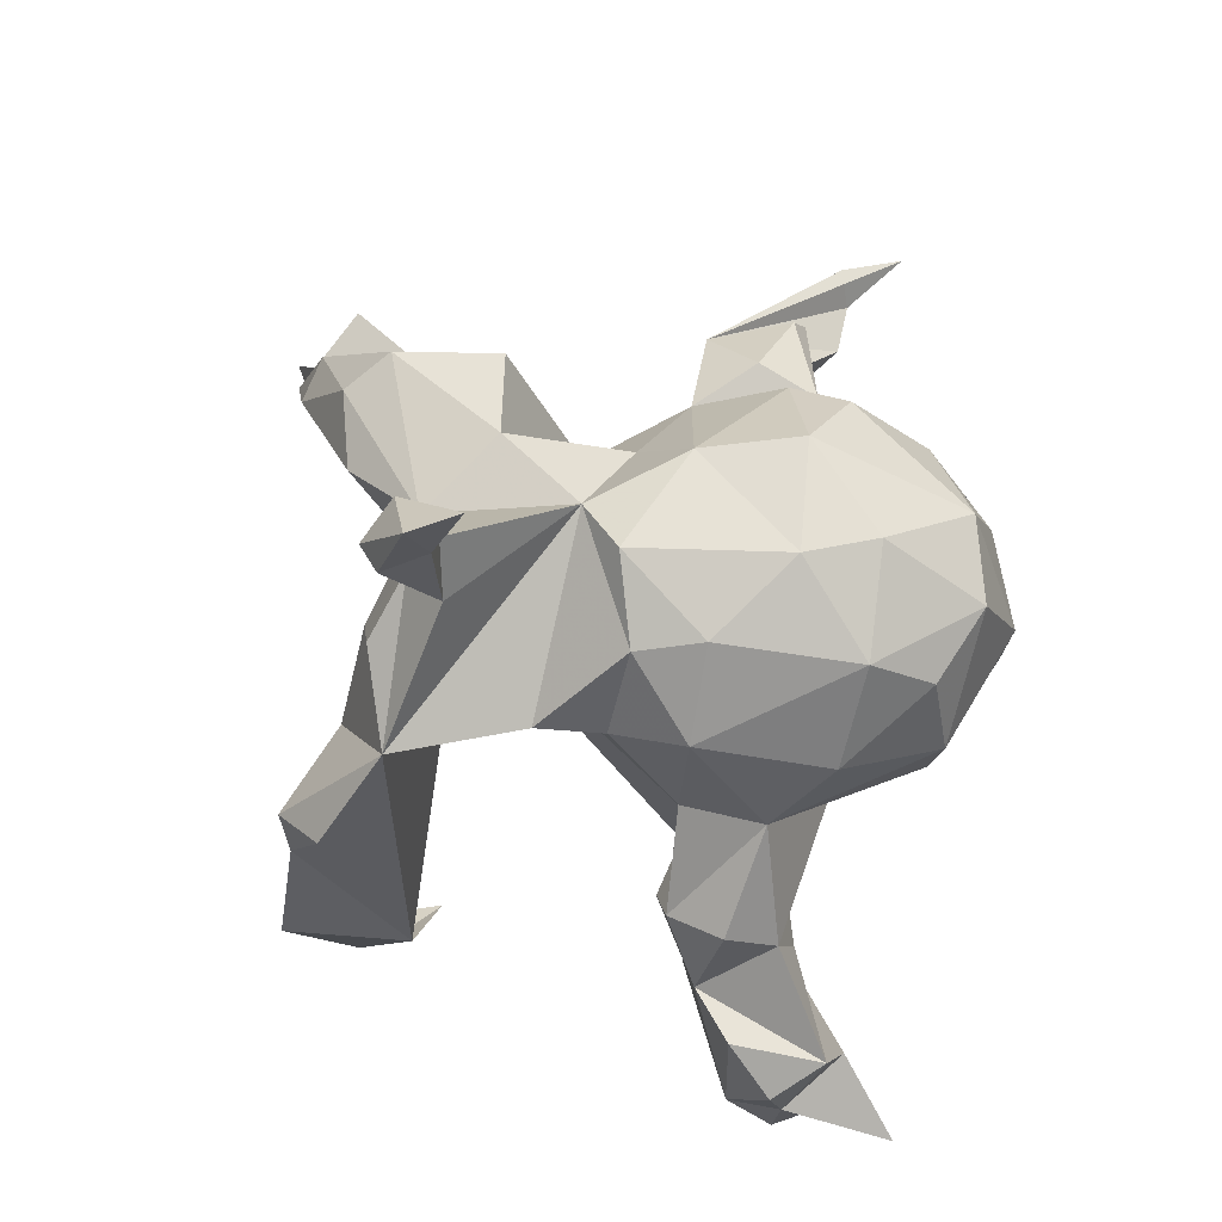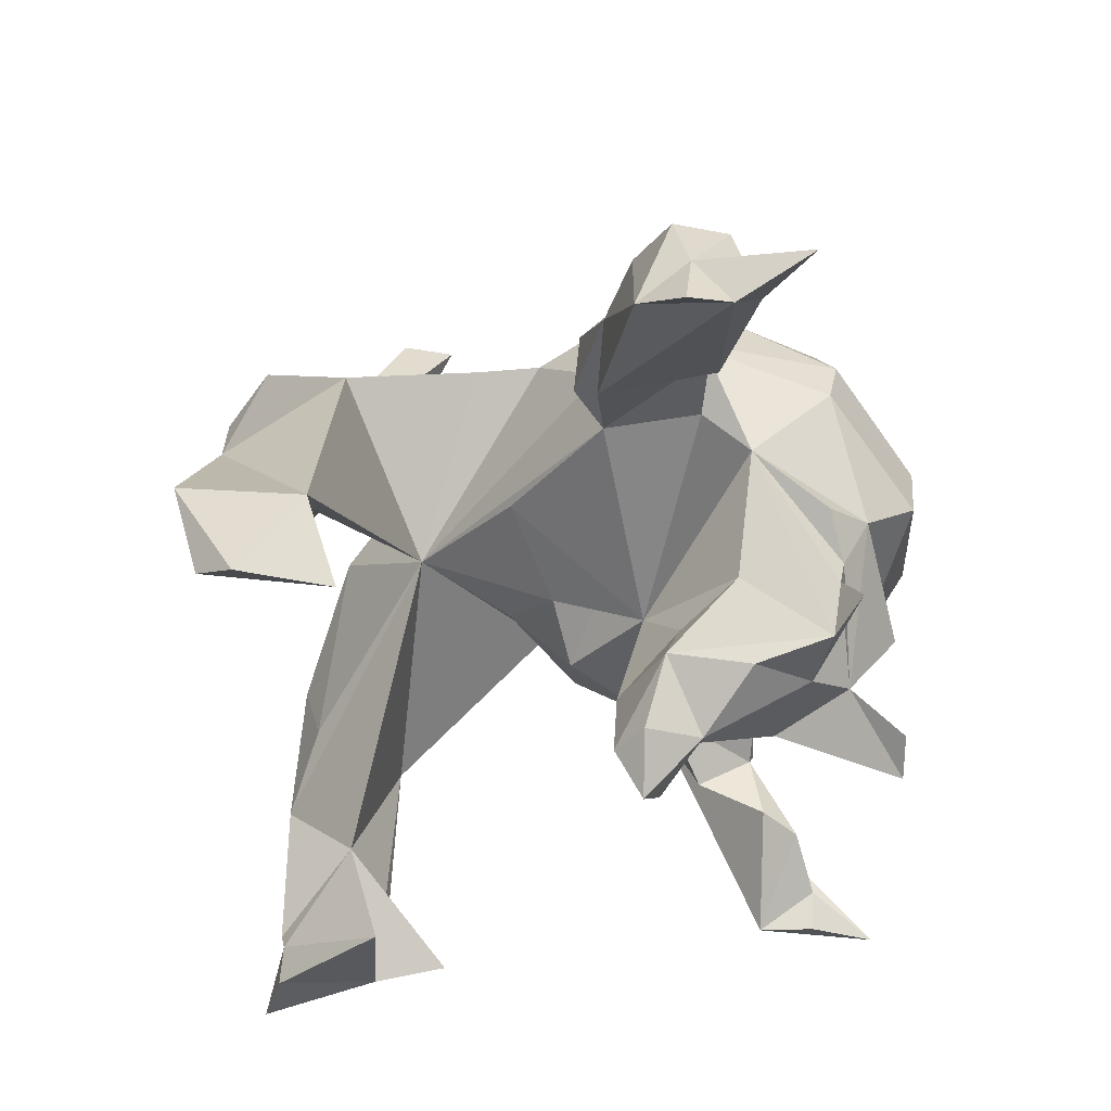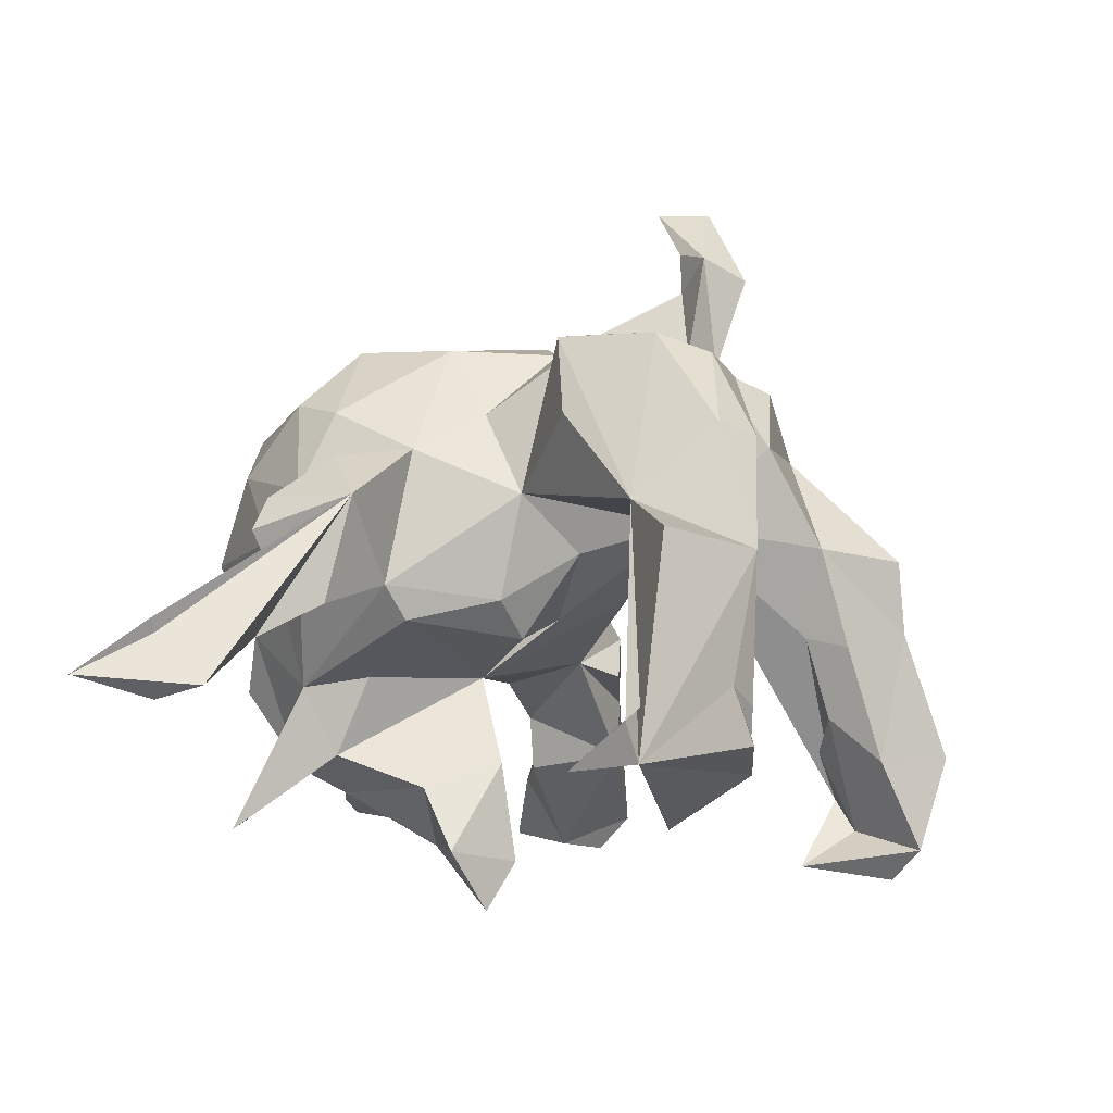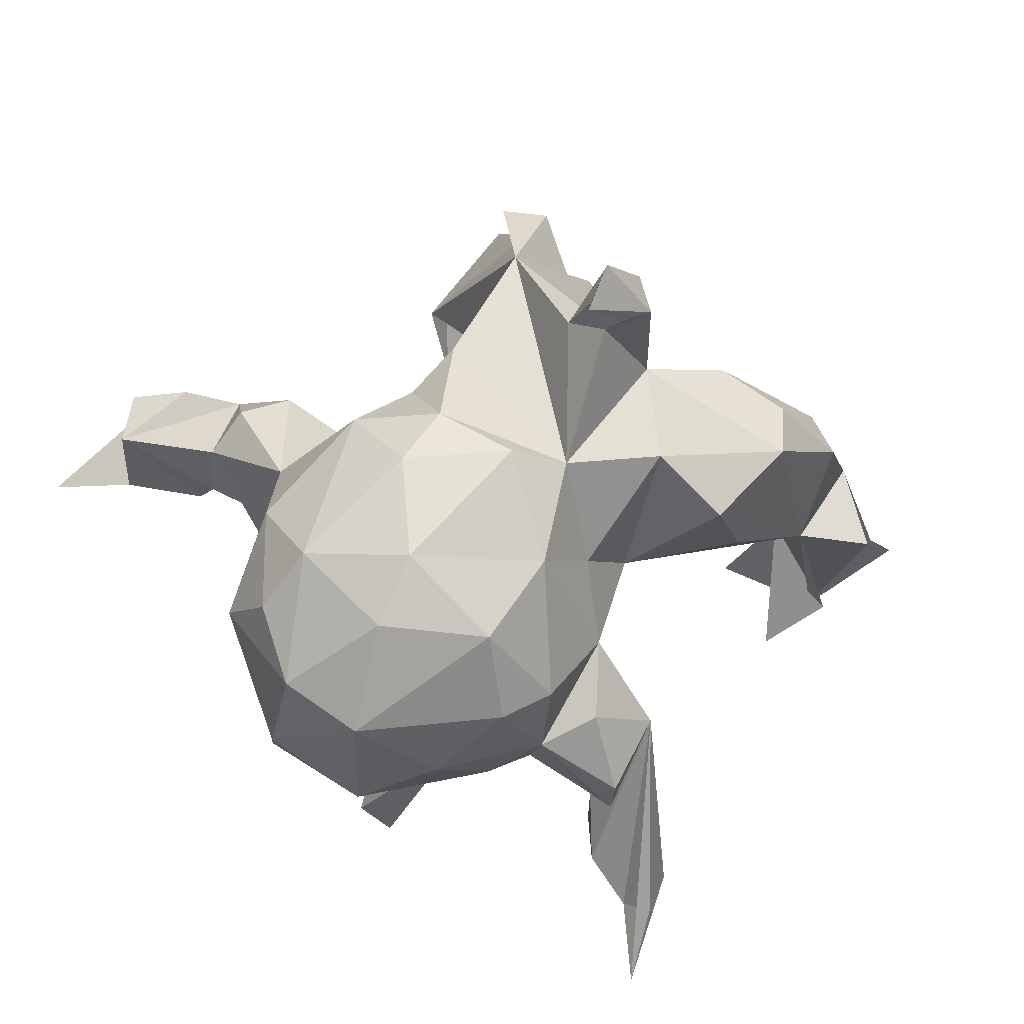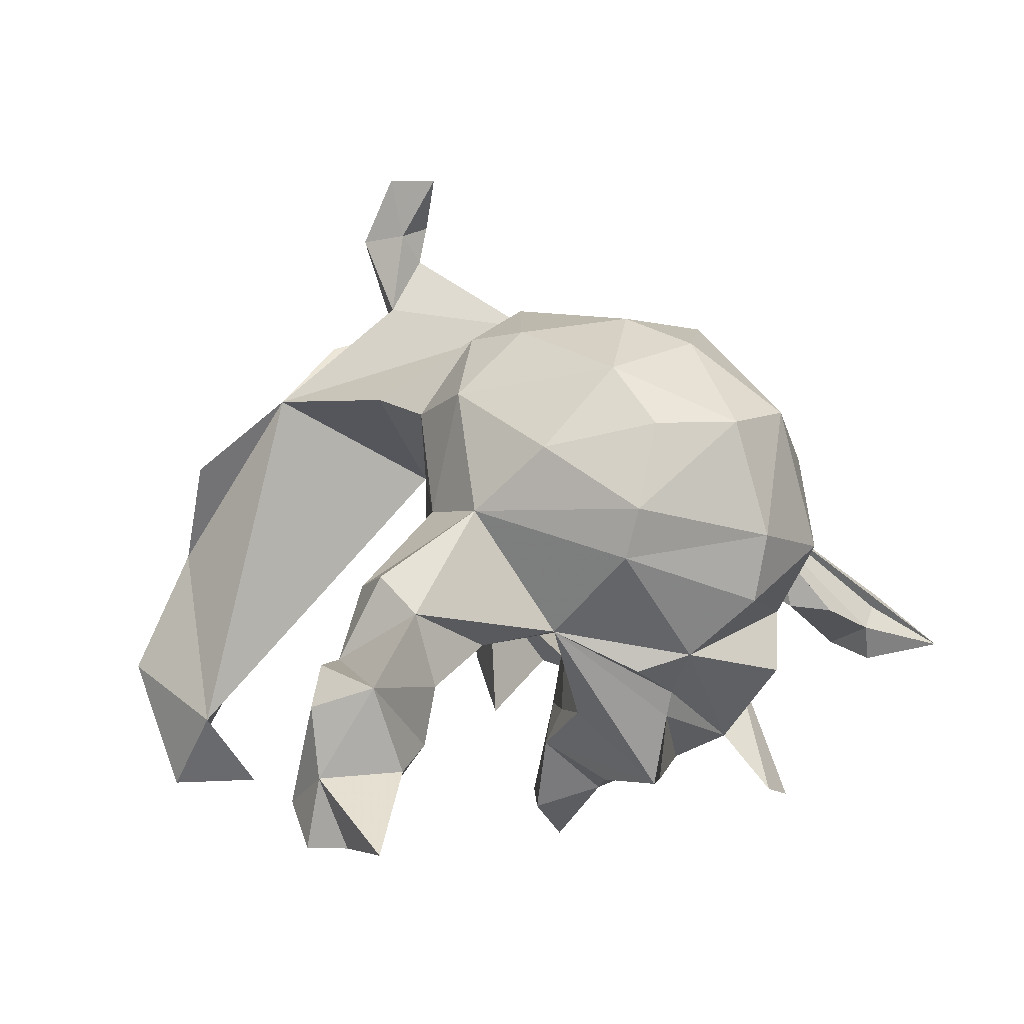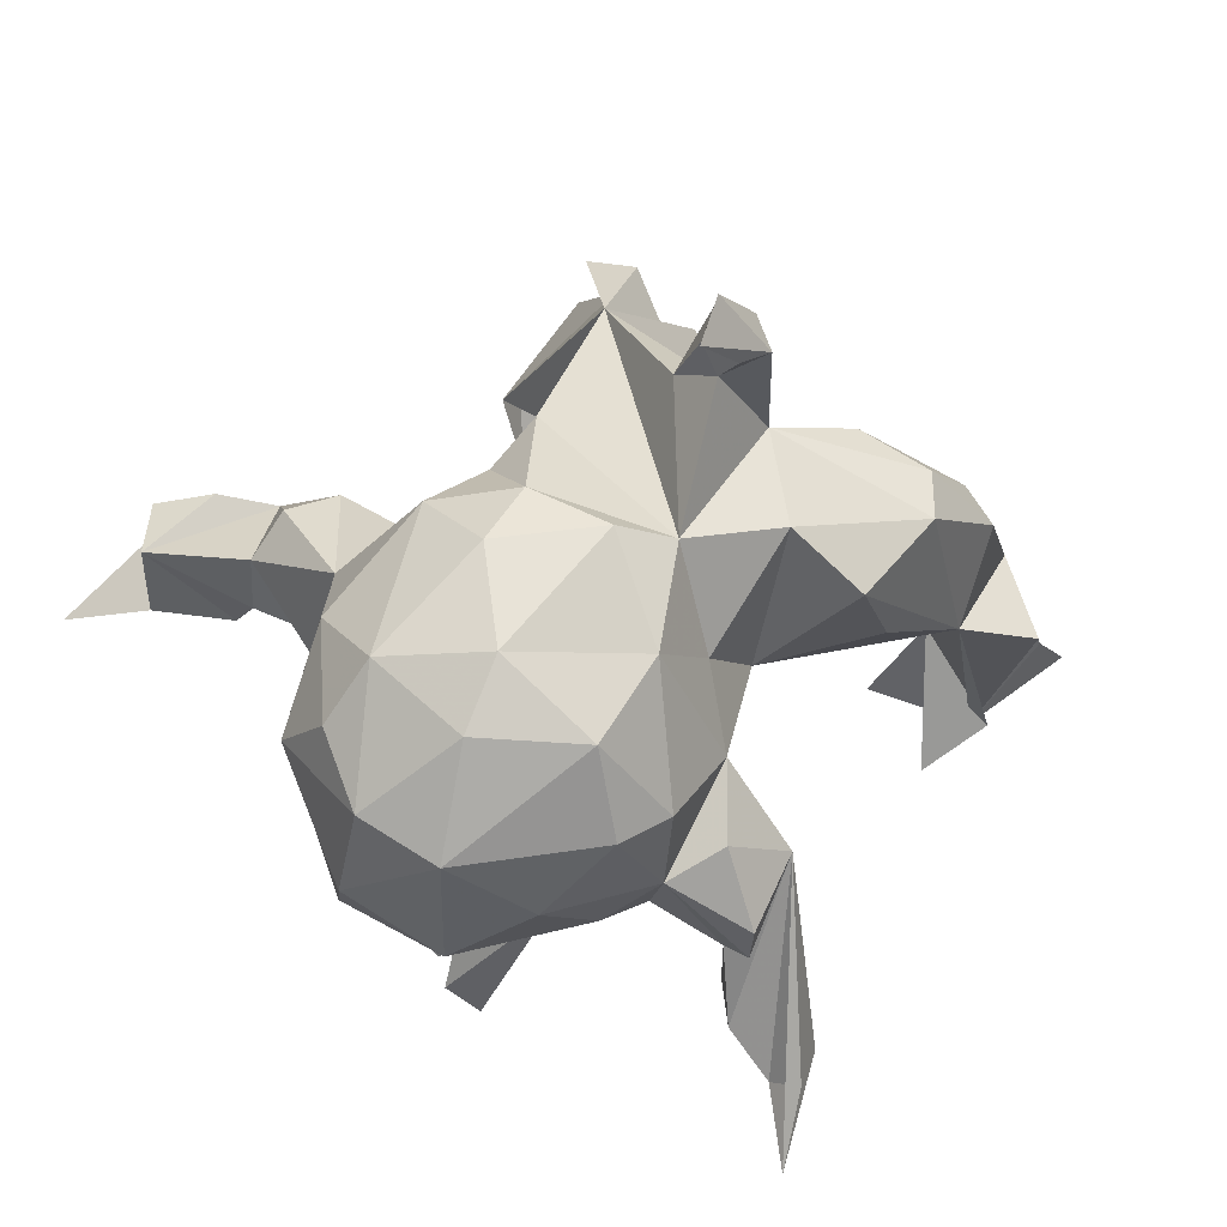
<metadata>
{"format":"obj","ext":"obj","renderer":"f3d","projection":"perspective","resolution":1024,"background":"white","views":[{"elev":77.5,"azim":96.9,"up":"+Z"},{"elev":-48.3,"azim":102.4,"up":"+Z"},{"elev":-17.4,"azim":-58.5,"up":"+Z"},{"elev":71.7,"azim":-134.4,"up":"+Z"},{"elev":15.4,"azim":138.9,"up":"+Z"},{"elev":68.2,"azim":-137.1,"up":"+Z"}]}
</metadata>
<code>
v 0.6212 0.3422 -0.2233
v 0.6308 0.2921 -0.1317
v 0.6489 0.2853 -0.2328
v 0.623 0.2154 -0.192
v 0.6528 0.4558 -0.1875
v 0.5437 0.37 -0.121
v 0.625 0.2695 -0.03357
v 0.5585 0.2044 -0.003664
v 0.4861 0.15 -0.02574
v 0.444 0.2953 -0.1284
v 0.4115 0.2813 -0.05025
v 0.4568 -0.3478 -0.3779
v 0.4499 -0.2597 -0.2439
v 0.462 -0.4441 -0.1973
v 0.5687 0.3393 0.000116
v 0.4301 -0.4085 -0.3427
v 0.43 0.18 0.09659
v 0.441 0.1307 -0.1272
v 0.4252 0.2547 0.0564
v 0.2944 0.2494 -0.02121
v 0.3684 0.08368 -0.01576
v 0.3674 -0.4248 -0.01987
v 0.373 -0.3702 0.1417
v 0.3794 -0.2673 -0.1831
v 0.4028 0.1 0.0579
v 0.4462 -0.2933 -0.2979
v 0.2816 0.2174 0.177
v 0.381 -0.2314 -0.3575
v 0.3337 -0.4348 0.08681
v 0.2621 -0.2901 0.2524
v 0.3127 -0.3176 -0.1489
v 0.2883 0.1088 -0.007673
v 0.3516 -0.3852 -0.2178
v 0.265 0.09859 0.1477
v 0.2675 -0.375 -0.05486
v 0.2151 0.2965 0.2783
v 0.2007 -0.3681 0.08388
v 0.1705 0.4243 0.1283
v 0.2023 0.3059 -0.005752
v 0.248 -0.315 -0.03791
v 0.203 -0.003924 0.2724
v 0.209 -0.1012 0.28
v -0.00296 0.1068 -0.09798
v 0.2168 0.1031 0.3255
v 0.1206 0.4017 -0.06269
v 0.09677 0.407 0.3156
v 0.115 0.0152 0.3816
v 0.1013 0.4328 -0.2295
v 0.1297 -0.3235 0.3175
v 0.1575 0.4373 0.2036
v 0.059 0.4493 -0.03763
v 0.1137 0.2633 -0.1675
v 0.1421 -0.05994 0.03268
v 0.08769 -0.3407 0.216
v 0.06354 0.3832 -0.2622
v 0.09624 0.3155 0.3837
v -0.006799 0.5158 0.04916
v -0.07266 -0.07007 0.3653
v 0.09585 0.1106 0.4055
v 0.05676 0.4004 -0.1486
v -0.01436 0.4622 0.31
v 0.0643 0.1145 -0.3824
v -0.02438 0.521 0.1474
v 0.07826 0.1505 -0.2585
v -0.02609 0.34 -0.2524
v 0.05447 0.4079 -0.1089
v 0.03244 -0.2835 0.336
v 0.07767 -0.3026 0.4939
v -0.02769 0.2123 0.4257
v 0.06139 0.2706 -0.2898
v 0.04822 -0.2388 0.5086
v -0.001936 0.03742 -0.0467
v 0.06154 0.1693 -0.2003
v 0.08117 -0.2268 0.3913
v 0.01591 -0.197 0.6001
v 0.03787 -0.333 0.4683
v 0.000149 0.09844 -0.4522
v -0.00779 0.1833 -0.3475
v 0.01571 -0.2362 0.4616
v 0.04878 -0.267 0.5966
v -0.01732 0.0619 -0.2371
v 0.02579 0.06398 -0.3776
v -0.02167 -0.2952 0.493
v -0.001571 -0.02738 -0.02633
v -0.008417 -0.2473 0.514
v -0.09069 -0.02032 -0.07609
v -0.08538 0.3869 -0.2189
v -0.01131 -0.01439 0.4076
v -0.04274 -0.2771 0.3332
v -0.06638 0.3151 0.3975
v -0.08707 0.1535 -0.2772
v -0.1778 0.4063 -0.03004
v -0.1173 0.4553 -0.2969
v -0.0808 -0.1119 0.04211
v -0.08217 0.107 -0.3761
v -0.1378 0.4372 0.3004
v -0.173 0.4827 0.09385
v 0.01315 -0.2289 0.09197
v -0.1493 0.2675 -0.2266
v -0.1853 0.3057 -0.1255
v -0.1224 0.4587 -0.1005
v -0.1602 -0.1867 0.3436
v -0.1731 0.441 -0.3244
v -0.1092 -0.3874 0.2547
v -0.1611 0.2045 -0.1185
v -0.1988 -0.08546 0.1063
v -0.1614 0.06424 0.371
v -0.2468 0.3784 0.1984
v -0.1821 -0.01179 0.2463
v -0.2742 0.2623 0.2856
v -0.2401 0.08416 -0.06815
v -0.282 -0.1978 0.2953
v -0.1653 -0.02964 -0.03693
v -0.2804 0.09373 -0.02328
v -0.2139 -0.45 -0.005553
v -0.3107 -0.5182 -0.07997
v -0.1913 0.2084 0.3873
v -0.2202 -0.41 0.2482
v -0.2774 -0.4026 -0.2036
v -0.294 0.1792 0.2511
v -0.3515 -0.3533 0.007114
v -0.284 0.3068 0.07513
v -0.3042 0.232 0.0254
v -0.3215 0.2245 0.1312
v -0.2748 0.05322 0.1772
v -0.2371 -0.4838 0.1074
v -0.2737 -0.3505 0.2726
v -0.3121 -0.2237 0.1672
v -0.2385 -0.3419 -0.4179
v -0.3048 -0.4637 0.1089
v -0.3537 0.1375 0.1577
v -0.406 0.06285 0.07262
v -0.3986 -0.3886 -0.3664
v -0.4102 0.1992 -0.02104
v -0.3942 -0.2797 -0.3627
v -0.4543 0.2001 0.02934
v -0.3467 -0.525 -0.2983
v -0.3484 -0.5223 -0.3864
v -0.3315 -0.5141 -0.3317
v -0.3877 0.1201 -0.07438
v -0.4308 -0.4473 -0.06845
v -0.4447 0.1818 0.07556
v -0.4317 -0.5686 -0.3717
v -0.405 -0.5284 -0.2845
v -0.4235 0.213 -0.1189
v -0.4272 -0.3861 -0.3153
v -0.4758 0.2561 -0.1272
v -0.5731 0.1771 -0.2255
v -0.5614 0.2653 -0.1746
v -0.5763 0.2586 -0.2351
v -0.603 0.2493 -0.1284
v -0.6566 0.3414 -0.2064
f 91 99 65
f 87 65 99
f 137 119 116
f 98 116 119
f 139 119 137
f 91 95 81
f 82 81 95
f 43 91 81
f 78 64 62
f 82 62 64
f 77 78 62
f 70 64 78
f 65 70 78
f 55 64 70
f 78 95 91
f 43 99 91
f 91 65 78
f 65 55 70
f 103 87 99
f 100 103 99
f 93 87 103
f 60 55 48
f 65 48 55
f 60 48 65
f 100 87 93
f 100 93 103
f 13 14 12
f 16 12 14
f 33 14 22
f 13 22 14
f 144 137 116
f 35 33 22
f 16 14 33
f 31 24 26
f 13 26 24
f 33 31 26
f 13 24 31
f 16 33 26
f 35 31 33
f 119 146 121
f 133 121 146
f 135 133 146
f 141 121 133
f 41 44 47
f 59 47 44
f 34 44 41
f 47 88 58
f 107 58 88
f 59 88 47
f 42 47 58
f 79 58 89
f 102 89 58
f 74 58 79
f 83 79 89
f 30 58 74
f 71 74 79
f 85 79 83
f 67 83 89
f 71 79 85
f 75 85 83
f 83 67 76
f 68 76 67
f 80 83 76
f 75 71 85
f 68 74 71
f 67 74 68
f 80 68 71
f 90 61 96
f 63 96 61
f 117 90 96
f 56 61 90
f 61 56 46
f 36 46 56
f 50 61 46
f 69 90 117
f 110 117 96
f 69 56 90
f 107 69 117
f 59 56 69
f 44 56 59
f 88 59 69
f 88 69 107
f 120 107 117
f 36 56 44
f 80 75 83
f 68 80 76
f 80 71 75
f 27 19 39
f 20 39 19
f 38 27 39
f 17 19 27
f 136 132 142
f 131 142 132
f 124 142 131
f 136 142 124
f 125 124 131
f 9 19 17
f 25 17 27
f 125 131 132
f 114 125 132
f 106 109 125
f 107 125 109
f 114 106 125
f 98 34 41
f 42 98 41
f 32 34 98
f 34 25 27
f 32 25 34
f 102 109 106
f 112 102 106
f 30 98 42
f 128 112 106
f 127 102 112
f 13 98 30
f 58 30 42
f 98 89 104
f 118 104 89
f 54 49 67
f 30 67 49
f 89 54 67
f 30 49 54
f 127 118 89
f 126 104 118
f 37 30 54
f 97 63 57
f 38 57 63
f 92 97 57
f 96 63 97
f 51 57 38
f 50 38 63
f 27 38 50
f 61 50 63
f 122 108 97
f 96 97 108
f 92 122 97
f 124 108 122
f 44 34 27
f 98 54 89
f 110 96 108
f 128 106 121
f 98 121 106
f 144 133 143
f 138 143 133
f 139 129 119
f 133 119 129
f 138 129 139
f 143 138 139
f 133 129 138
f 28 13 12
f 135 119 133
f 119 135 146
f 16 28 12
f 26 13 28
f 26 28 16
f 94 98 106
f 84 98 94
f 37 54 98
f 13 30 22
f 23 22 30
f 115 98 104
f 29 23 30
f 29 22 23
f 127 130 118
f 126 118 130
f 121 130 127
f 116 126 130
f 115 104 126
f 29 30 37
f 51 92 57
f 101 92 51
f 39 51 38
f 45 51 39
f 124 122 123
f 100 123 122
f 134 124 123
f 22 29 37
f 87 101 51
f 87 92 101
f 66 51 45
f 100 122 92
f 114 123 100
f 87 100 92
f 134 132 136
f 134 136 124
f 114 134 123
f 43 39 20
f 11 20 19
f 15 11 19
f 15 19 9
f 25 9 17
f 10 11 15
f 8 15 9
f 7 15 8
f 2 15 7
f 21 9 25
f 113 106 114
f 53 32 98
f 43 32 53
f 21 25 32
f 113 94 106
f 87 60 65
f 86 84 94
f 113 86 94
f 72 84 86
f 114 100 111
f 43 111 100
f 113 114 111
f 35 22 37
f 116 115 126
f 121 116 130
f 141 116 121
f 40 35 37
f 31 35 40
f 98 40 37
f 116 98 115
f 98 13 40
f 31 40 13
f 119 121 98
f 84 72 43
f 86 43 72
f 53 84 43
f 113 111 86
f 43 86 111
f 114 132 140
f 145 140 132
f 9 4 8
f 7 8 4
f 18 4 9
f 32 18 9
f 21 32 9
f 11 18 32
f 99 43 105
f 100 105 43
f 99 105 100
f 1 6 5
f 2 5 6
f 151 149 152
f 150 152 149
f 132 151 152
f 132 149 151
f 55 60 39
f 66 39 60
f 52 55 39
f 10 6 1
f 15 6 10
f 1 5 2
f 15 2 6
f 3 1 2
f 147 149 132
f 134 147 132
f 148 149 147
f 145 148 147
f 150 149 148
f 134 145 147
f 132 148 145
f 43 52 39
f 64 55 52
f 73 52 43
f 81 73 43
f 64 52 73
f 11 10 18
f 1 18 10
f 7 4 2
f 3 2 4
f 134 140 145
f 110 108 124
f 36 27 50
f 120 110 124
f 125 120 124
f 117 110 120
f 107 120 125
f 36 44 27
f 58 107 109
f 47 42 41
f 58 109 102
f 121 112 128
f 127 112 121
f 102 127 89
f 46 36 50
f 148 152 150
f 141 133 116
f 144 116 133
f 20 32 43
f 98 84 53
f 139 144 143
f 137 144 139
f 95 78 77
f 82 95 77
f 82 77 62
f 64 81 82
f 73 81 64
f 74 67 30
f 66 87 51
f 87 66 60
f 39 66 45
f 114 140 134
f 32 20 11
f 152 148 132
f 1 3 4
f 18 1 4

</code>
